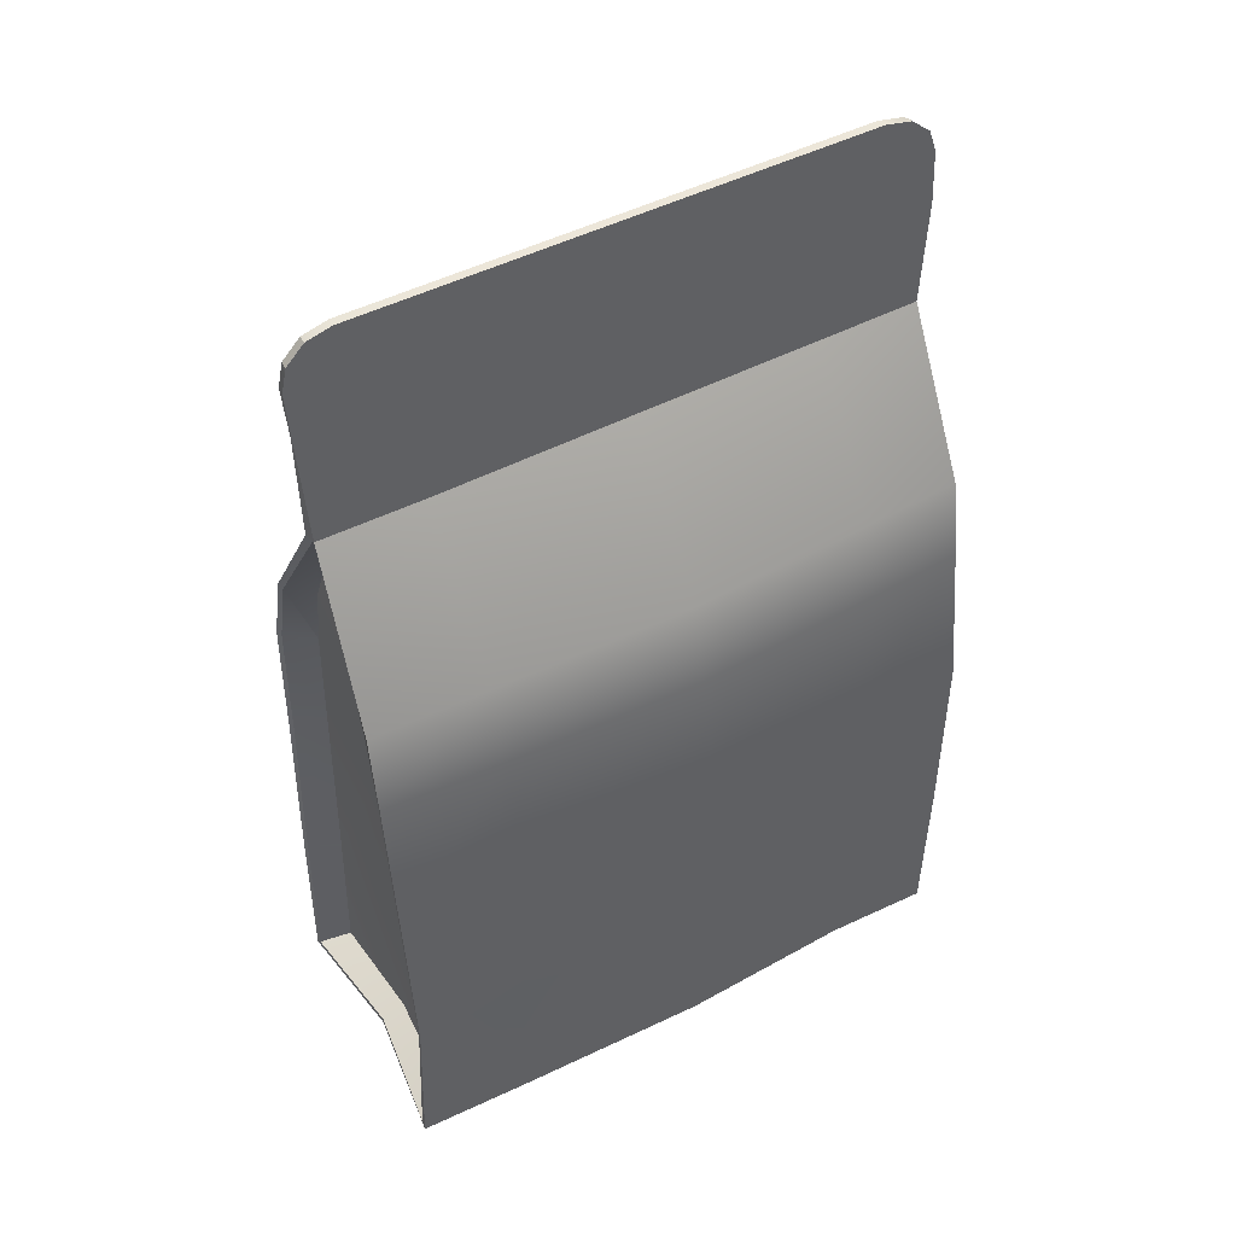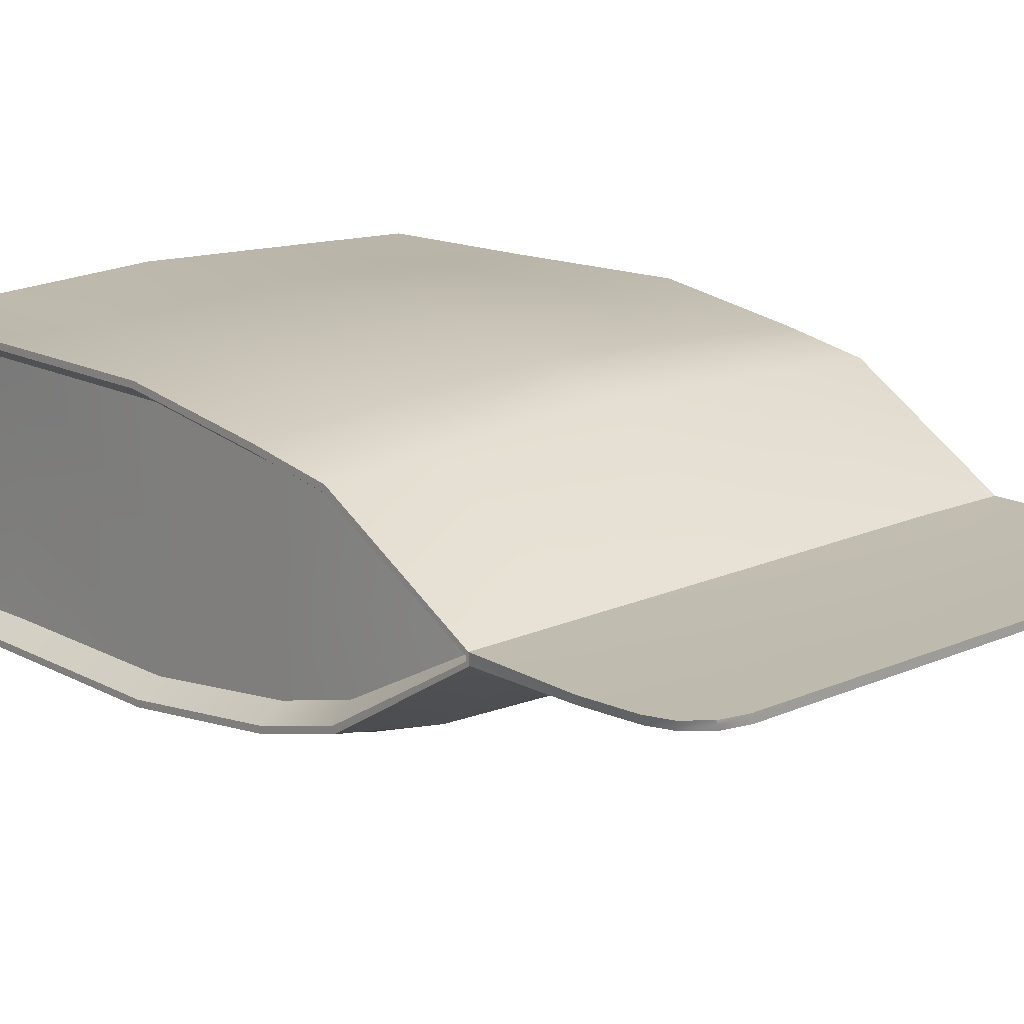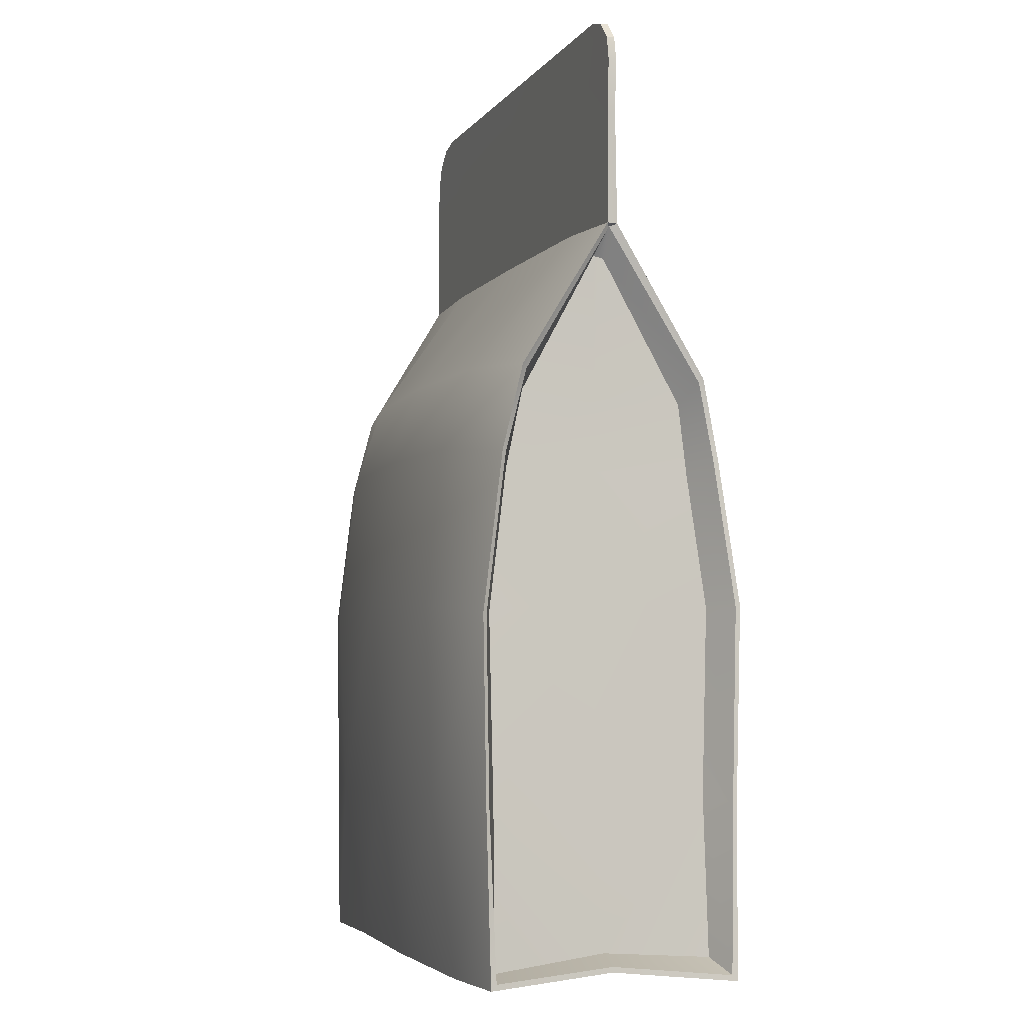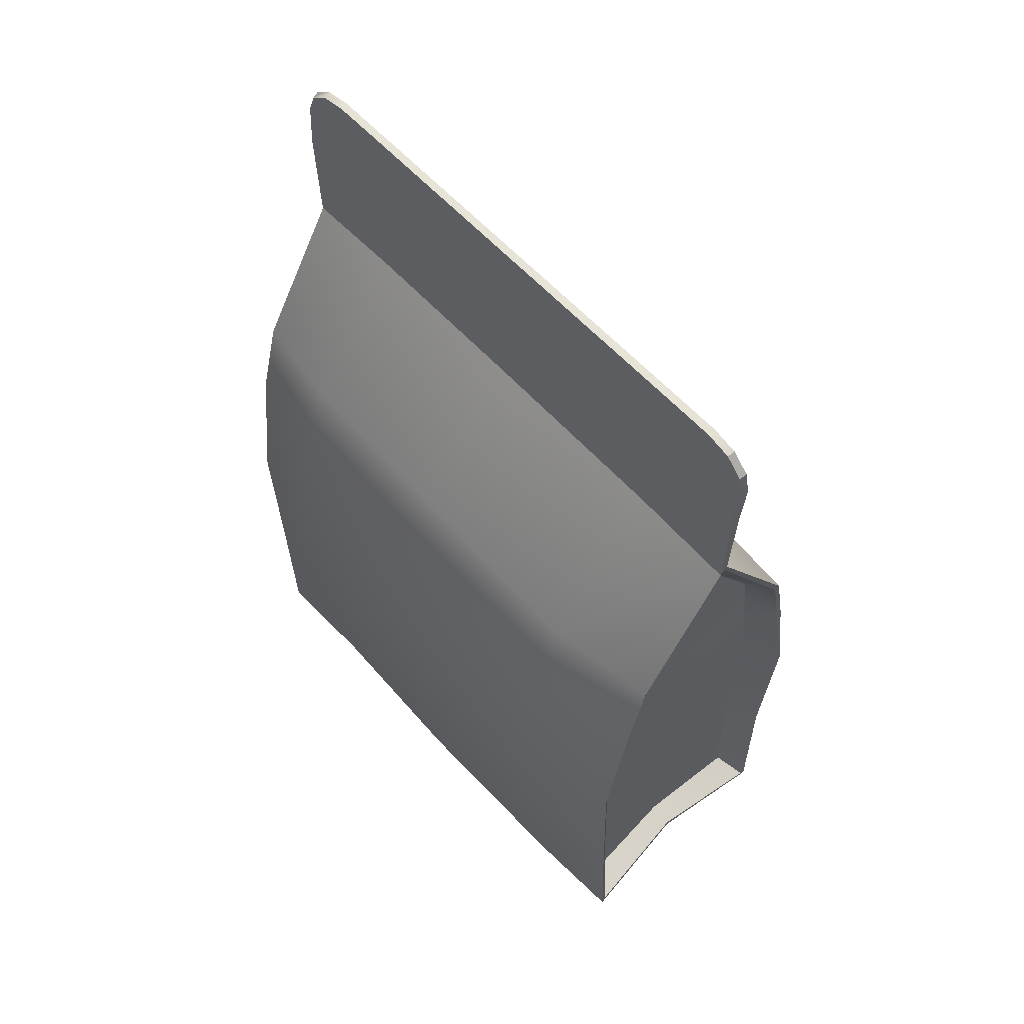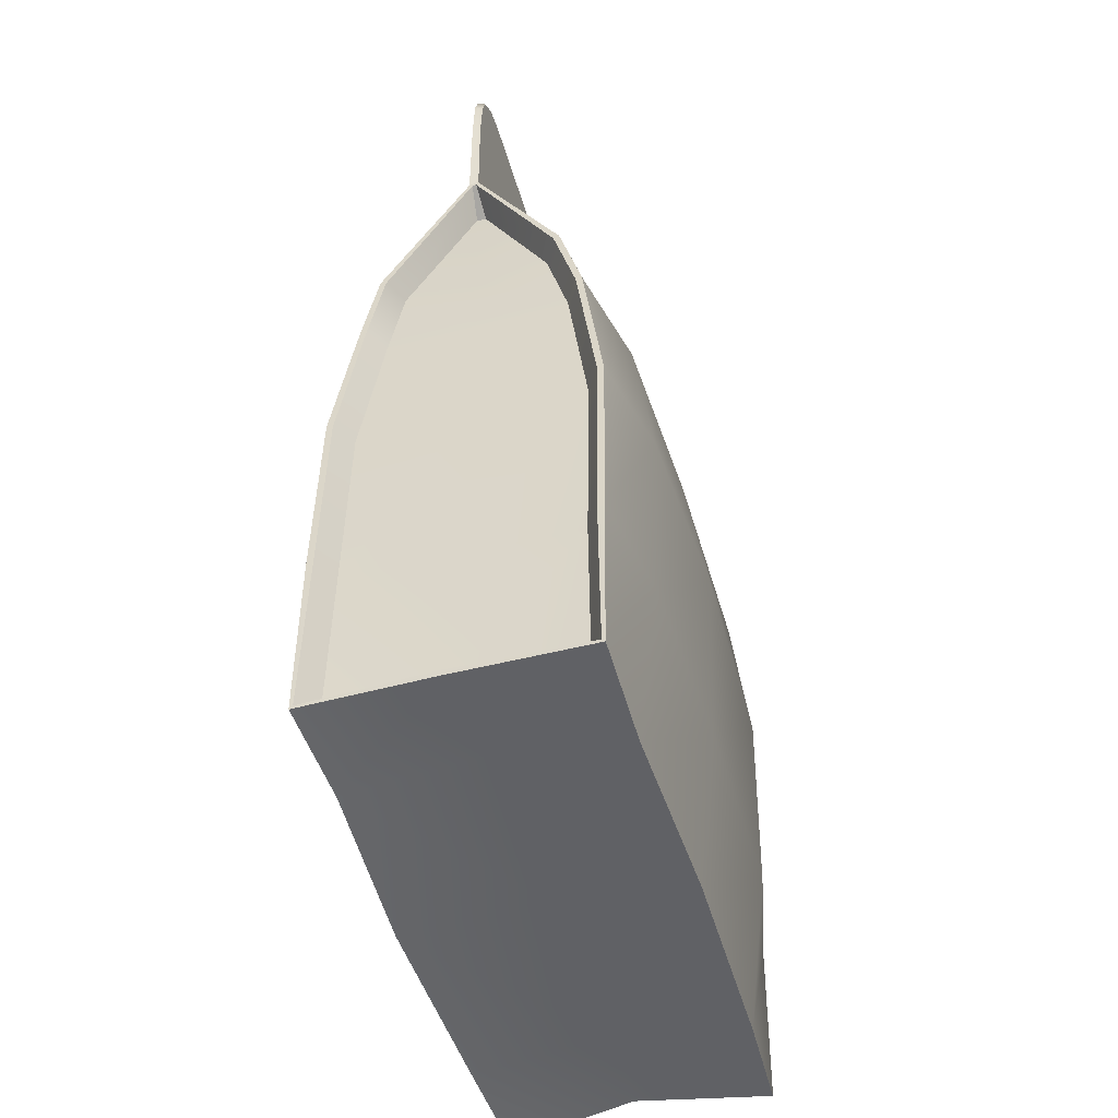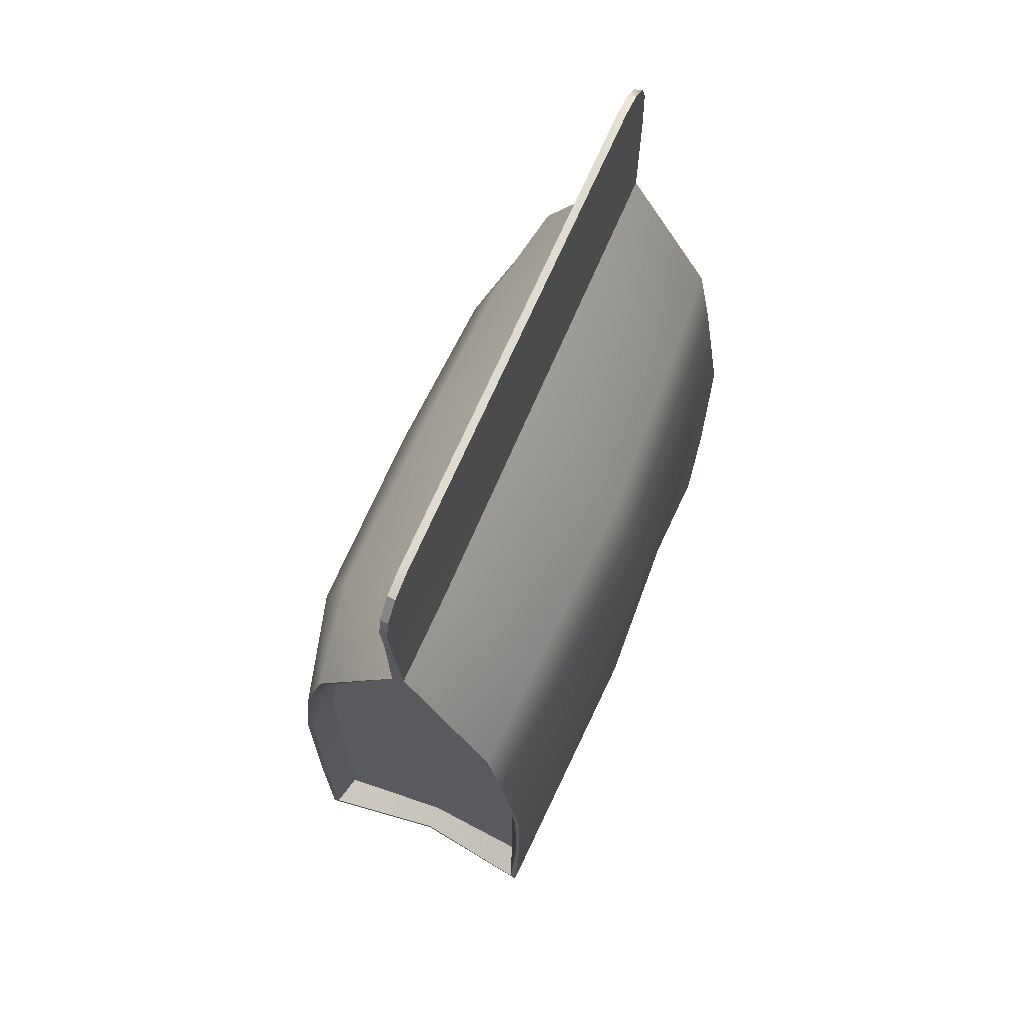
<metadata>
{"format":"obj","ext":"obj","renderer":"f3d","projection":"perspective","resolution":1024,"background":"white","views":[{"elev":49.0,"azim":-29.2,"up":"+Y"},{"elev":15.4,"azim":136.9,"up":"+Z"},{"elev":-4.5,"azim":-108.7,"up":"+Y"},{"elev":62.0,"azim":-132.9,"up":"+Y"},{"elev":-50.4,"azim":106.1,"up":"+Y"},{"elev":69.9,"azim":-66.4,"up":"+Y"}]}
</metadata>
<code>
g default
v -4.67 21.36 -0.05426
v -4.634 23.88 -0.05426
v -7.222 21.36 -0.06605
v 0.3822 21.36 -0.05426
v 0.2921 23.88 -0.05426
v 4.868 21.36 -0.05426
v 4.772 23.88 -0.05426
v 7.42 21.36 -0.05426
v -7.099 18.59 0.02629
v -4.6 18.59 0.04601
v 0.3125 18.64 0.02268
v 4.799 18.67 0.002796
v 7.292 18.68 -0.01124
v -7.312 14.79 2.221
v -4.475 14.91 2.37
v 0.2957 15.05 2.58
v 4.859 14.99 2.315
v 7.292 14.96 2.161
v -7.39 9.176 3.128
v -4.514 9.314 3.3
v 0.3251 9.454 3.585
v 4.768 9.382 3.205
v 7.292 9.35 3.09
v -7.209 4.363 3.081
v -4.507 4.446 3.149
v 0.3214 4.577 3.359
v 4.772 4.464 3.074
v 7.292 4.491 3.129
v -7.335 0.05508 3.008
v -4.56 0.05508 3.1
v 0.282 0.1525 3.265
v 4.74 0.05508 3.001
v 7.292 0.05508 3.076
v -4.715 23.88 -0.2453
v 0.2117 23.88 -0.2453
v 4.691 23.88 -0.2453
v -4.54 21.36 -0.2518
v -7.186 21.36 -0.2518
v 0.386 21.36 -0.2518
v 4.866 21.36 -0.2518
v 7.363 21.36 -0.2513
v -4.512 18.77 -0.2518
v -7.158 18.59 -0.2489
v 0.414 18.84 -0.2518
v 4.894 18.84 -0.2518
v 7.292 18.71 -0.2518
v -4.528 15.18 -2.979
v -7.18 14.98 -2.462
v 0.3917 15.32 -2.908
v 4.815 15.26 -2.79
v 7.292 15.13 -2.409
v -4.544 13.12 -3.704
v -7.224 12.85 -2.992
v 0.3482 13.23 -3.688
v 4.764 13.16 -3.511
v 7.292 13.01 -2.97
v -4.507 9.192 -4.109
v -7.142 8.959 -3.447
v 0.43 9.339 -4.197
v 4.832 9.268 -3.982
v 7.292 9.114 -3.447
v -4.663 4.284 -3.975
v -7.266 4.284 -3.405
v 0.2525 4.284 -3.98
v 4.677 4.284 -3.818
v 7.292 4.284 -3.375
v -4.798 0.05509 -3.414
v -7.351 0.1155 -3.312
v 0.1178 0.05509 -3.441
v 4.542 0.05509 -3.279
v 7.292 0.05509 -3.328
v -4.609 0.3995 -0.2448
v -6.968 0.3552 -0.1089
v 0.2764 0.2279 -0.3113
v 4.68 0.3995 -0.07731
v 7.089 0.3281 0.04462
v -7.343 12.79 2.585
v -4.491 12.91 2.803
v 0.3075 13.05 3.043
v 4.822 12.99 2.732
v 7.292 12.96 2.533
v -6.949 18.54 -0.1318
v -7.297 14.69 2.108
v -7.325 12.73 2.473
v -7.374 9.151 3.018
v -7.199 4.365 2.984
v -7.327 0.2046 2.868
v -6.996 18.52 -0.1552
v -7.127 14.87 -2.358
v -7.15 12.8 -2.89
v -7.07 8.944 -3.344
v -7.214 4.284 -3.312
v -7.328 0.2662 -3.17
v -6.959 0.4883 -0.1061
v -6.533 17.81 -0.1332
v -6.53 14.22 1.874
v -6.534 12.42 2.093
v -6.579 9.142 2.575
v -6.42 4.466 2.52
v -6.536 0.5516 2.6
v -6.596 17.85 -0.4202
v -6.405 14.44 -2.232
v -6.395 12.52 -2.631
v -6.323 9.013 -3.035
v -6.446 4.284 -2.963
v -6.542 0.3957 -2.96
v -6.363 0.7351 -0.1156
v 7.292 18.61 -0.09307
v 7.292 14.91 2.014
v 7.292 12.93 2.377
v 7.292 9.335 2.932
v 7.292 4.491 2.97
v 7.292 0.1356 2.997
v 7.292 18.62 -0.1971
v 7.292 15.07 -2.265
v 7.292 12.98 -2.817
v 7.292 9.106 -3.292
v 7.292 4.284 -3.218
v 7.292 0.1356 -3.249
v 7.089 0.4873 0.04462
v 6.501 18.21 0.01442
v 6.746 14.79 1.68
v 6.746 12.87 2.033
v 6.746 9.302 2.582
v 6.746 4.489 2.619
v 6.746 0.4954 2.644
v 6.501 18.19 -0.2243
v 6.746 14.93 -1.938
v 6.746 12.91 -2.472
v 6.746 9.087 -2.941
v 6.746 4.284 -2.867
v 6.746 0.4944 -2.895
v 6.479 0.6978 0.04511
v -6.395 12.53 -2.628
v -6.465 12.48 -0.302
v -6.467 14.33 -0.3463
v -6.565 17.83 -0.2774
v -6.973 18.53 -0.1436
v -7.129 18.59 -0.1119
v -7.204 21.36 -0.1594
v -4.675 23.88 -0.1502
v 0.2517 23.88 -0.1502
v 4.731 23.88 -0.1502
v 7.391 21.36 -0.1532
v 7.292 18.69 -0.1321
v 7.292 18.62 -0.1453
v 6.501 18.2 -0.1055
v -6.434 4.543 -0.3504
v -6.445 9.368 -0.3619
v 6.746 4.352 -0.09868
v 6.746 9.506 -0.1542
v 6.746 12.89 -0.199
v 6.746 14.86 -0.1125
v -6.734 23.72 -0.05503
v -7.159 23.27 -0.05712
v -7.292 22.67 -0.05994
v -6.139 23.88 -0.05426
v -7.284 22.66 -0.1562
v -7.155 23.27 -0.1546
v -6.731 23.72 -0.153
v -6.135 23.88 -0.1519
v 7.138 23.31 -0.05462
v 6.659 23.73 -0.05461
v 6.021 23.88 -0.05451
v 7.338 22.73 -0.05453
v 6.033 23.88 -0.1515
v 6.647 23.73 -0.1521
v 7.109 23.29 -0.1527
v 7.306 22.69 -0.1529
v -7.15 23.26 -0.2511
v -6.728 23.72 -0.25
v -6.132 23.88 -0.2486
v -7.276 22.66 -0.2516
v 6.584 23.73 -0.2487
v 7.064 23.32 -0.2498
v 7.268 22.74 -0.2504
v 5.946 23.88 -0.2475
g Coffee_Paper_Bag_low
f 2 1 4 5
f 5 4 6 7
f 1 3 9 10
f 4 1 10 11
f 6 4 11 12
f 8 6 12 13
f 10 9 14 15
f 11 10 15 16
f 12 11 16 17
f 13 12 17 18
f 15 14 77 78
f 16 15 78 79
f 17 16 79 80
f 18 17 80 81
f 20 19 24 25
f 21 20 25 26
f 22 21 26 27
f 23 22 27 28
f 25 24 29 30
f 26 25 30 31
f 27 26 31 32
f 28 27 32 33
f 141 142 35 34
f 142 143 36 35
f 34 35 39 37
f 35 36 40 39
f 38 37 42 43
f 37 39 44 42
f 39 40 45 44
f 40 41 46 45
f 43 42 47 48
f 42 44 49 47
f 44 45 50 49
f 45 46 51 50
f 48 47 52 53
f 47 49 54 52
f 49 50 55 54
f 50 51 56 55
f 53 52 57 58
f 52 54 59 57
f 54 55 60 59
f 55 56 61 60
f 58 57 62 63
f 57 59 64 62
f 59 60 65 64
f 60 61 66 65
f 63 62 67 68
f 62 64 69 67
f 64 65 70 69
f 65 66 71 70
f 68 67 72 73
f 67 69 74 72
f 69 70 75 74
f 70 71 76 75
f 76 33 32 75
f 32 31 74 75
f 72 74 31 30
f 73 72 30 29
f 139 140 38 43
f 144 145 46 41
f 78 77 19 20
f 79 78 20 21
f 80 79 21 22
f 81 80 22 23
f 14 9 82 83
f 77 14 83 84
f 24 19 85 86
f 29 24 86 87
f 43 48 89 88
f 48 53 90 89
f 53 58 91 90
f 58 63 92 91
f 63 68 93 92
f 68 73 94 93
f 73 29 87 94
f 139 43 88 138
f 19 77 84 85
f 83 82 95 96
f 84 83 96 97
f 86 85 98 99
f 87 86 99 100
f 88 89 102 101
f 89 90 103 134 102
f 90 91 104 103
f 91 92 105 104
f 92 93 106 105
f 93 94 107 106
f 94 87 100 107
f 138 88 101 137
f 85 84 97 98
f 13 18 109 108
f 18 81 110 109
f 23 28 112 111
f 28 33 113 112
f 51 46 114 115
f 56 51 115 116
f 61 56 116 117
f 66 61 117 118
f 71 66 118 119
f 76 71 119 120
f 33 76 120 113
f 46 145 146 114
f 81 23 111 110
f 108 109 122 121
f 109 110 123 122
f 111 112 125 124
f 112 113 126 125
f 115 114 127 128
f 116 115 128 129
f 117 116 129 130
f 118 117 130 131
f 119 118 131 132
f 120 119 132 133
f 113 120 133 126
f 114 146 147 127
f 110 111 124 123
f 136 137 101 102
f 147 153 128 127
f 136 102 134 135
f 97 135 149 98
f 149 104 105 148
f 99 148 107 100
f 96 136 135 97
f 96 95 137 136
f 82 138 137 95
f 9 139 138 82
f 9 3 140 139
f 2 5 142 141
f 5 7 143 142
f 8 13 145 144
f 146 145 13 108
f 147 146 108 121
f 98 149 148 99
f 149 135 134 103 104
f 107 148 105 106
f 122 123 152 153
f 152 123 124 151
f 151 124 125 150
f 131 150 133 132
f 130 151 150 131
f 129 152 151 130
f 153 152 129 128
f 122 153 147 121
f 133 150 125 126
f 156 155 159 158
f 155 154 160 159
f 154 157 161 160
f 164 163 167 166
f 163 162 168 167
f 162 165 169 168
f 161 141 34 172
f 143 166 177 36
f 140 158 173 38
f 169 144 41 176
f 3 156 158 140
f 161 157 2 141
f 7 164 166 143
f 169 165 8 144
f 154 155 156 3 1 2 157
f 162 163 164 7 6 8 165
f 170 171 172 34 37 38 173
f 174 175 176 41 40 36 177
f 160 161 172 171
f 158 159 170 173
f 159 160 171 170
f 168 169 176 175
f 166 167 174 177
f 167 168 175 174

</code>
